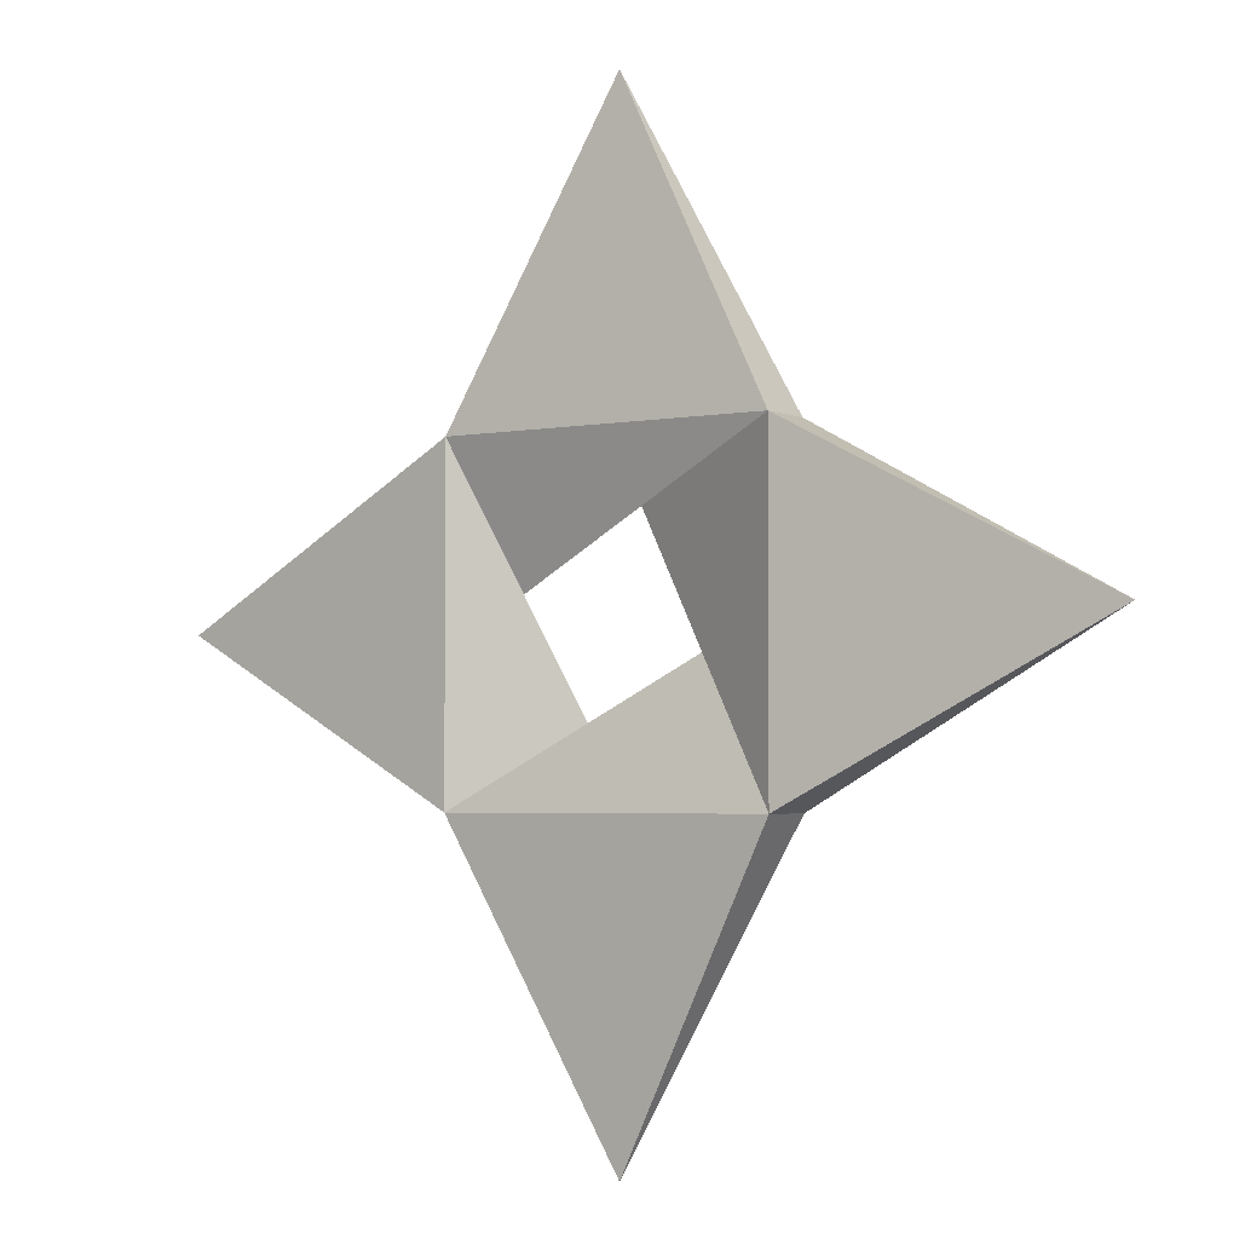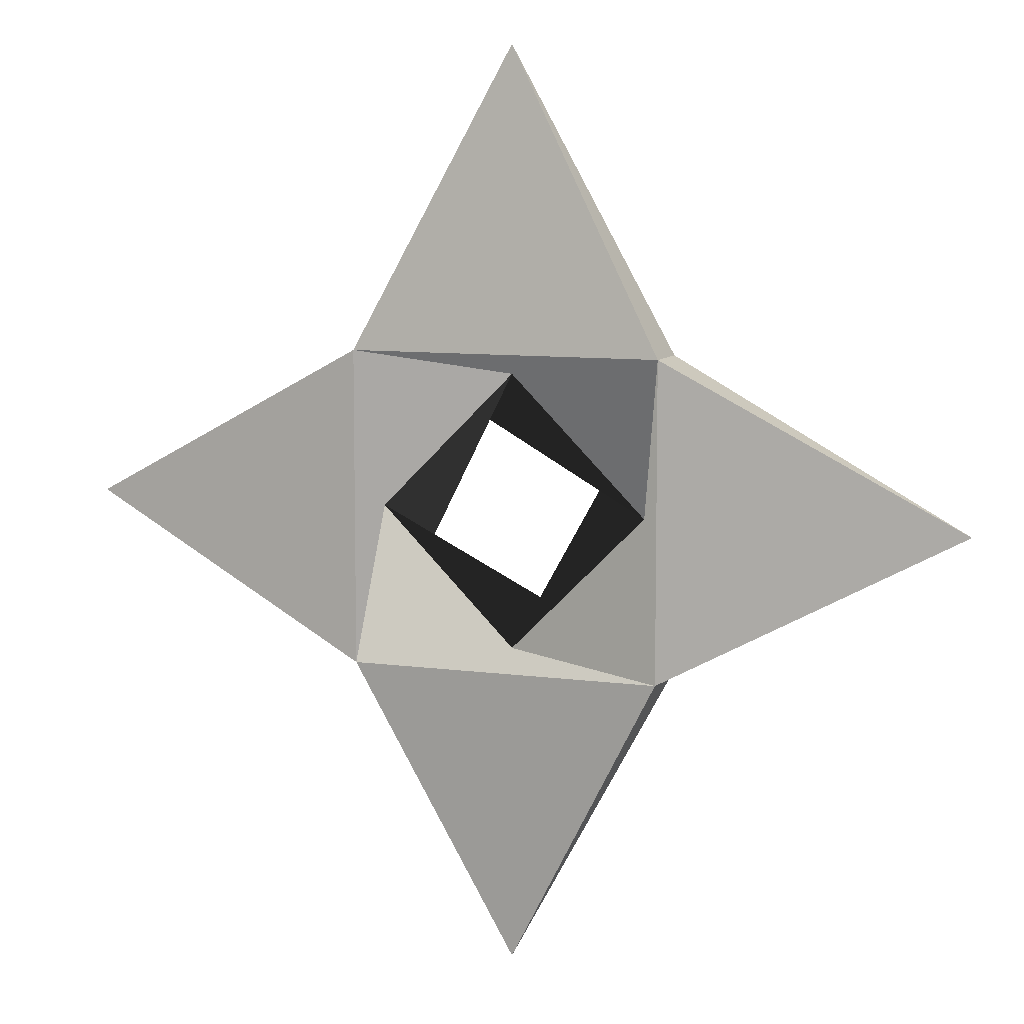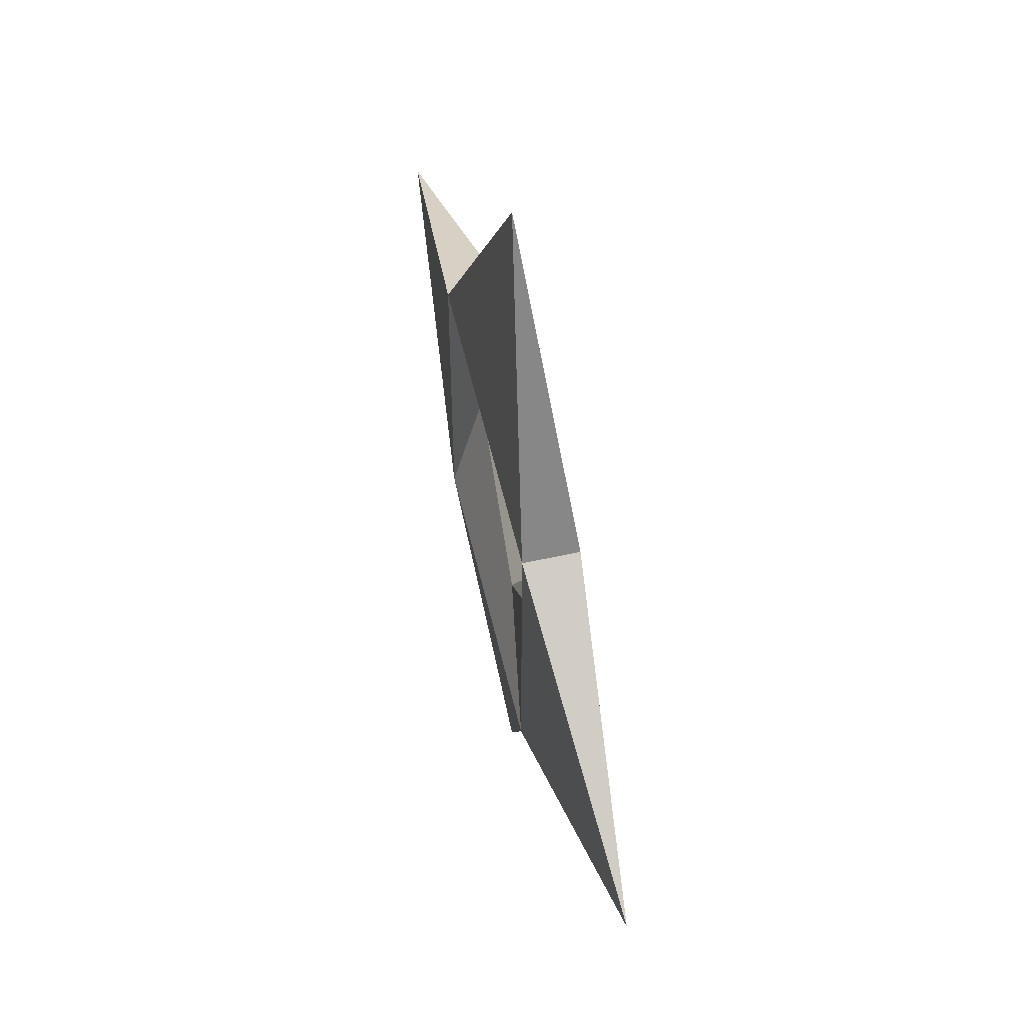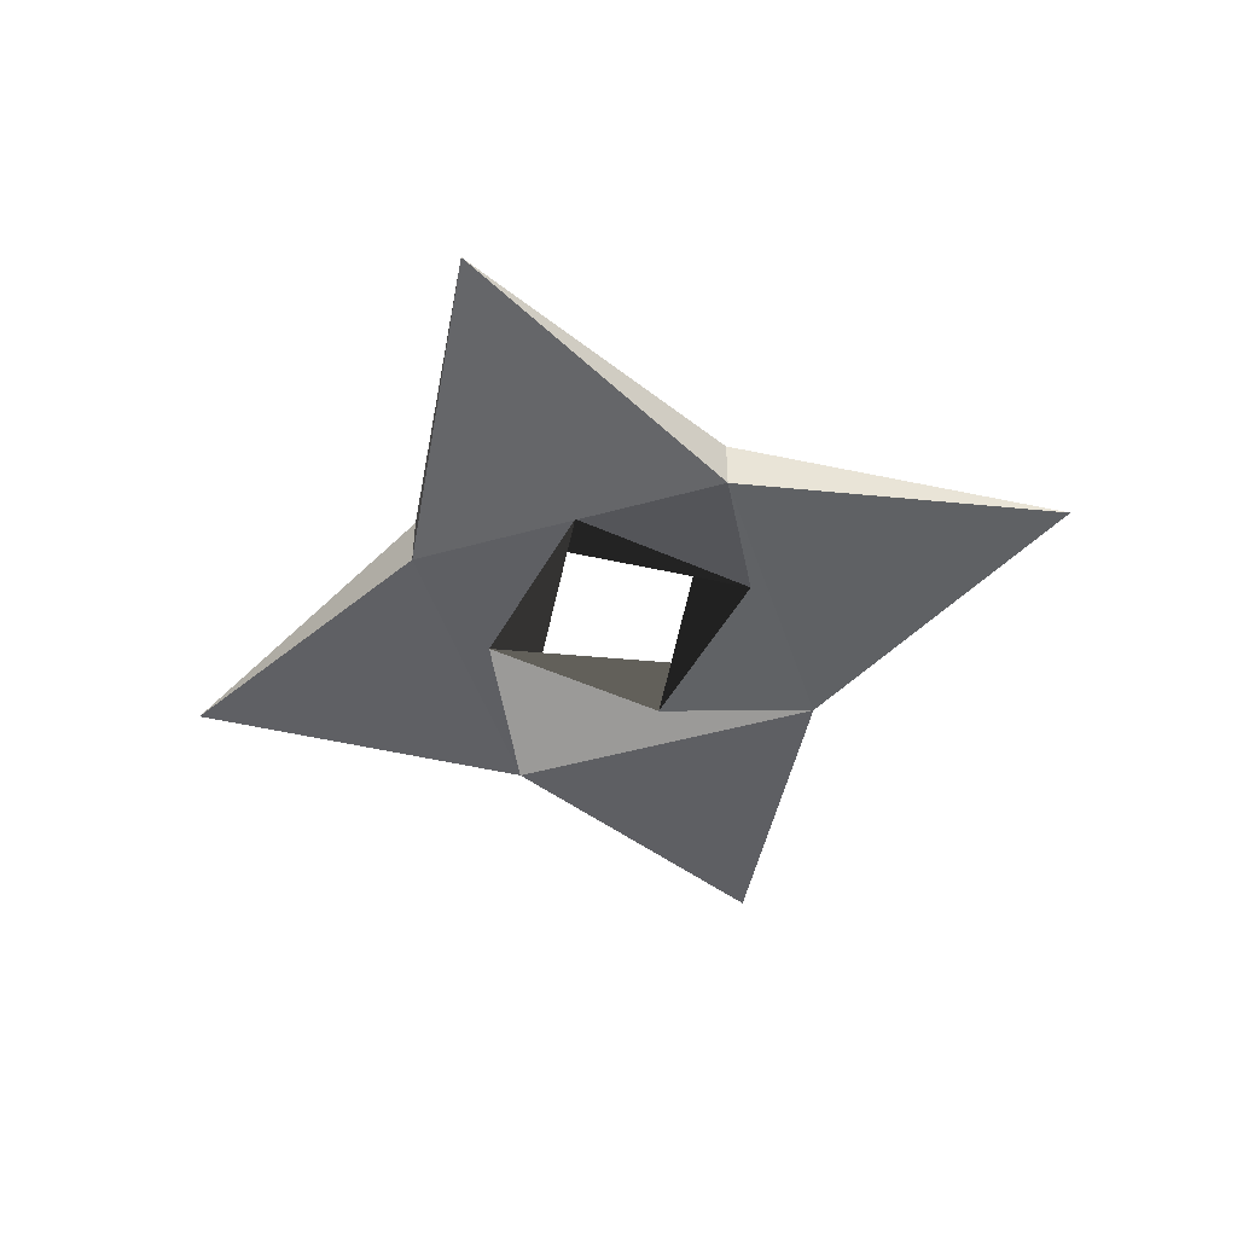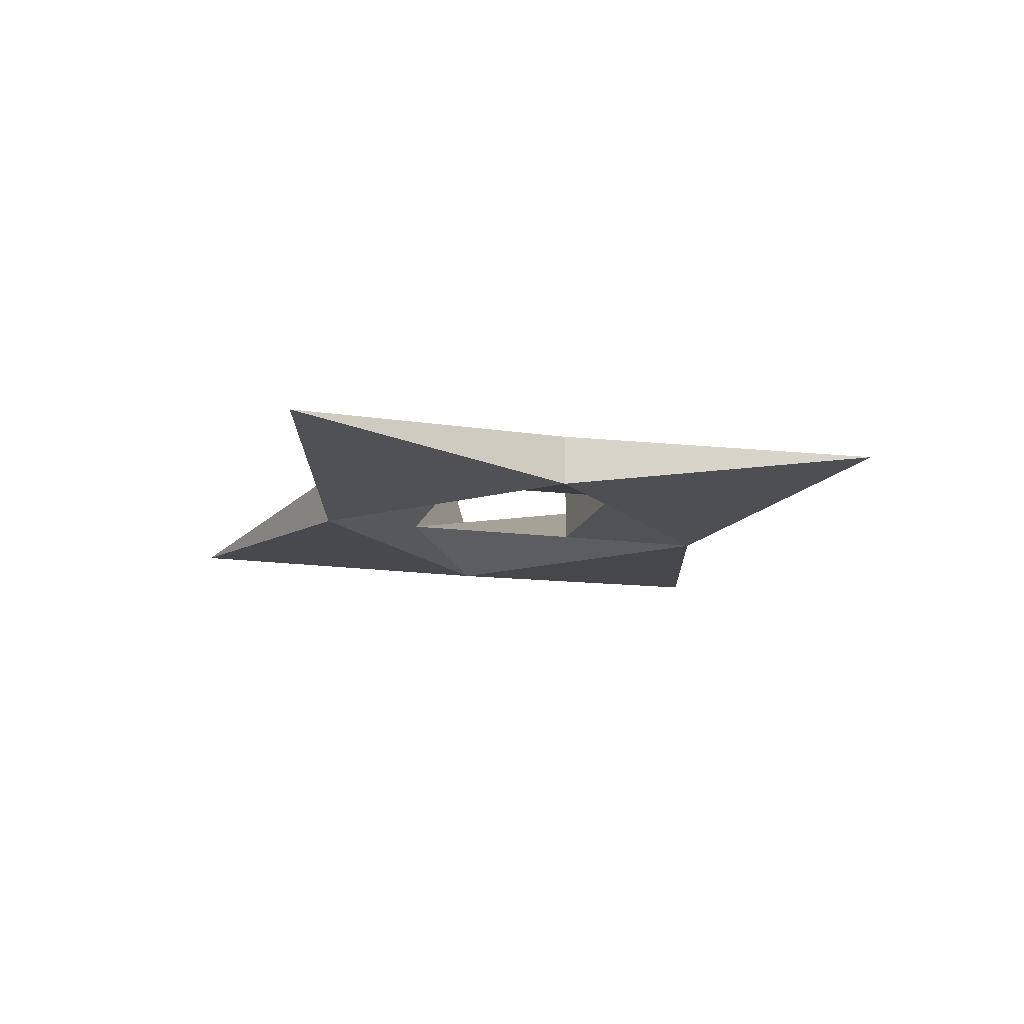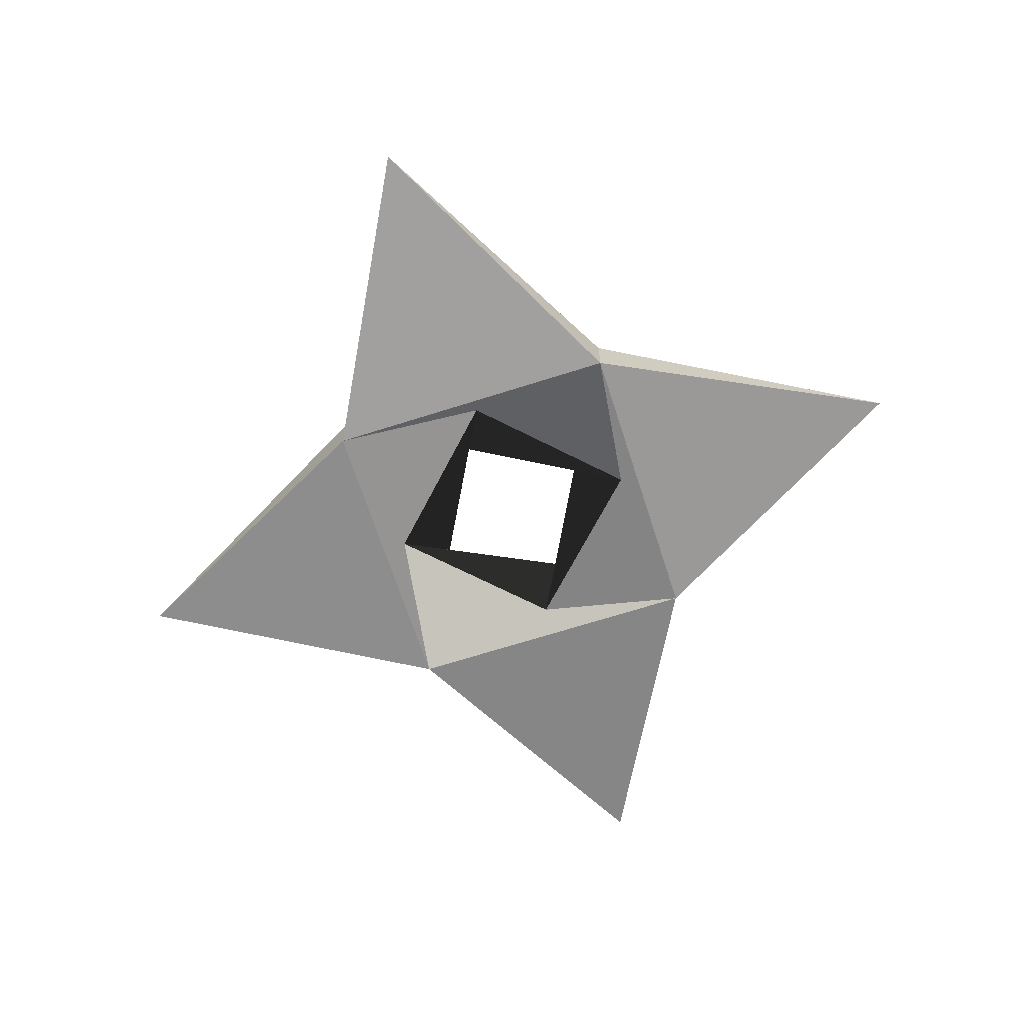
<metadata>
{"format":"obj","ext":"obj","renderer":"f3d","projection":"perspective","resolution":1024,"background":"white","views":[{"elev":-3.3,"azim":-146.3,"up":"+Z"},{"elev":8.6,"azim":20.7,"up":"+Z"},{"elev":56.5,"azim":77.0,"up":"+Z"},{"elev":-47.1,"azim":107.7,"up":"+Y"},{"elev":-15.4,"azim":29.9,"up":"+Y"},{"elev":-67.0,"azim":17.8,"up":"+Y"}]}
</metadata>
<code>
o ShurikenA_ShurikenA_Cube.001
v -0.5307 -0.09114 0.5307
v -0.5307 0.09114 0.5307
v -1.531 0 0
v 0.5307 0.09114 -0.5307
v 0.5307 -0.09114 -0.5307
v 0 0 -1.531
v 0.5307 0.09114 0.5307
v 0.5307 -0.09114 0.5307
v 1.531 0 0
v 0 -0 1.531
v -0.5307 -0.09114 -0.5307
v -0.4606 0 0
v 0 -0 0.4606
v 0.4606 0 0
v -0.5307 0.09114 -0.5307
v 0 0 -0.4606
f 1 2 3
f 4 5 6
f 7 8 9
f 7 2 10
f 1 11 12 13
f 2 7 14 13
f 8 5 9
f 4 7 9
f 5 4 9
f 2 15 3
f 5 11 6
f 15 4 6
f 11 15 6
f 11 1 3
f 15 11 3
f 8 7 10
f 2 1 10
f 1 8 10
f 5 8 14 16
f 4 15 12 16
f 8 1 13 14
f 7 4 16 14
f 11 5 16 12
f 15 2 13 12

</code>
